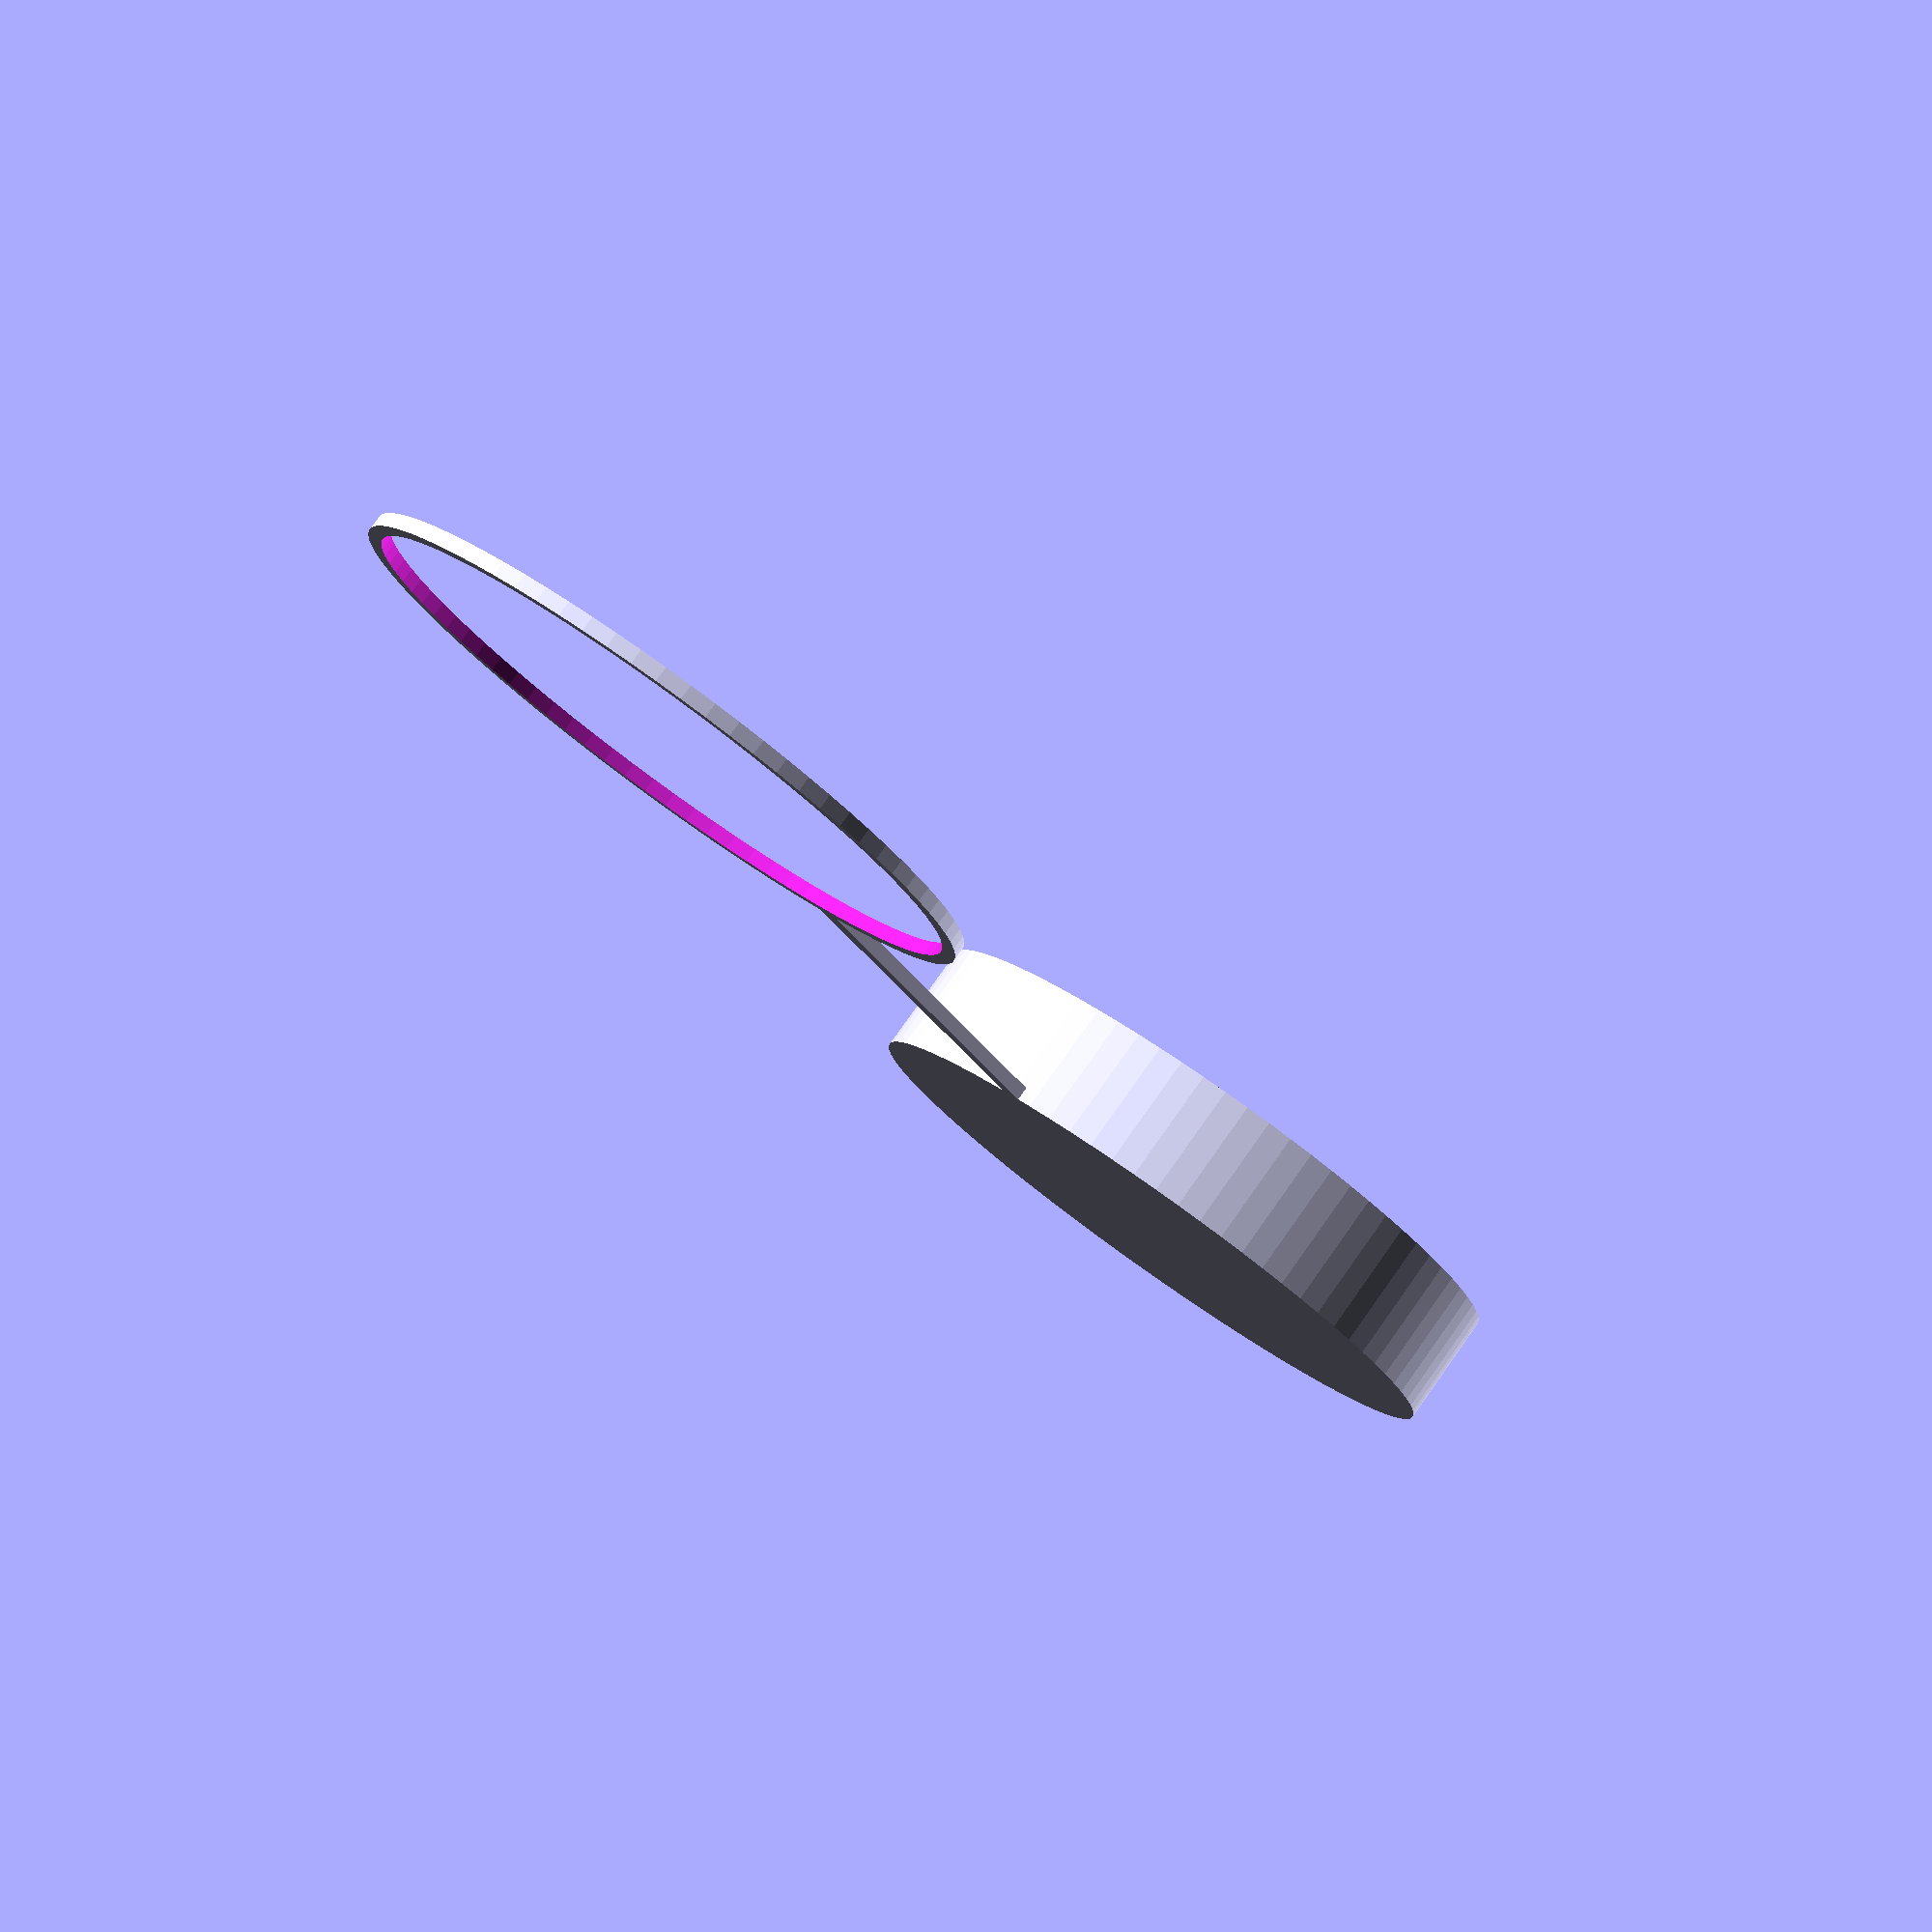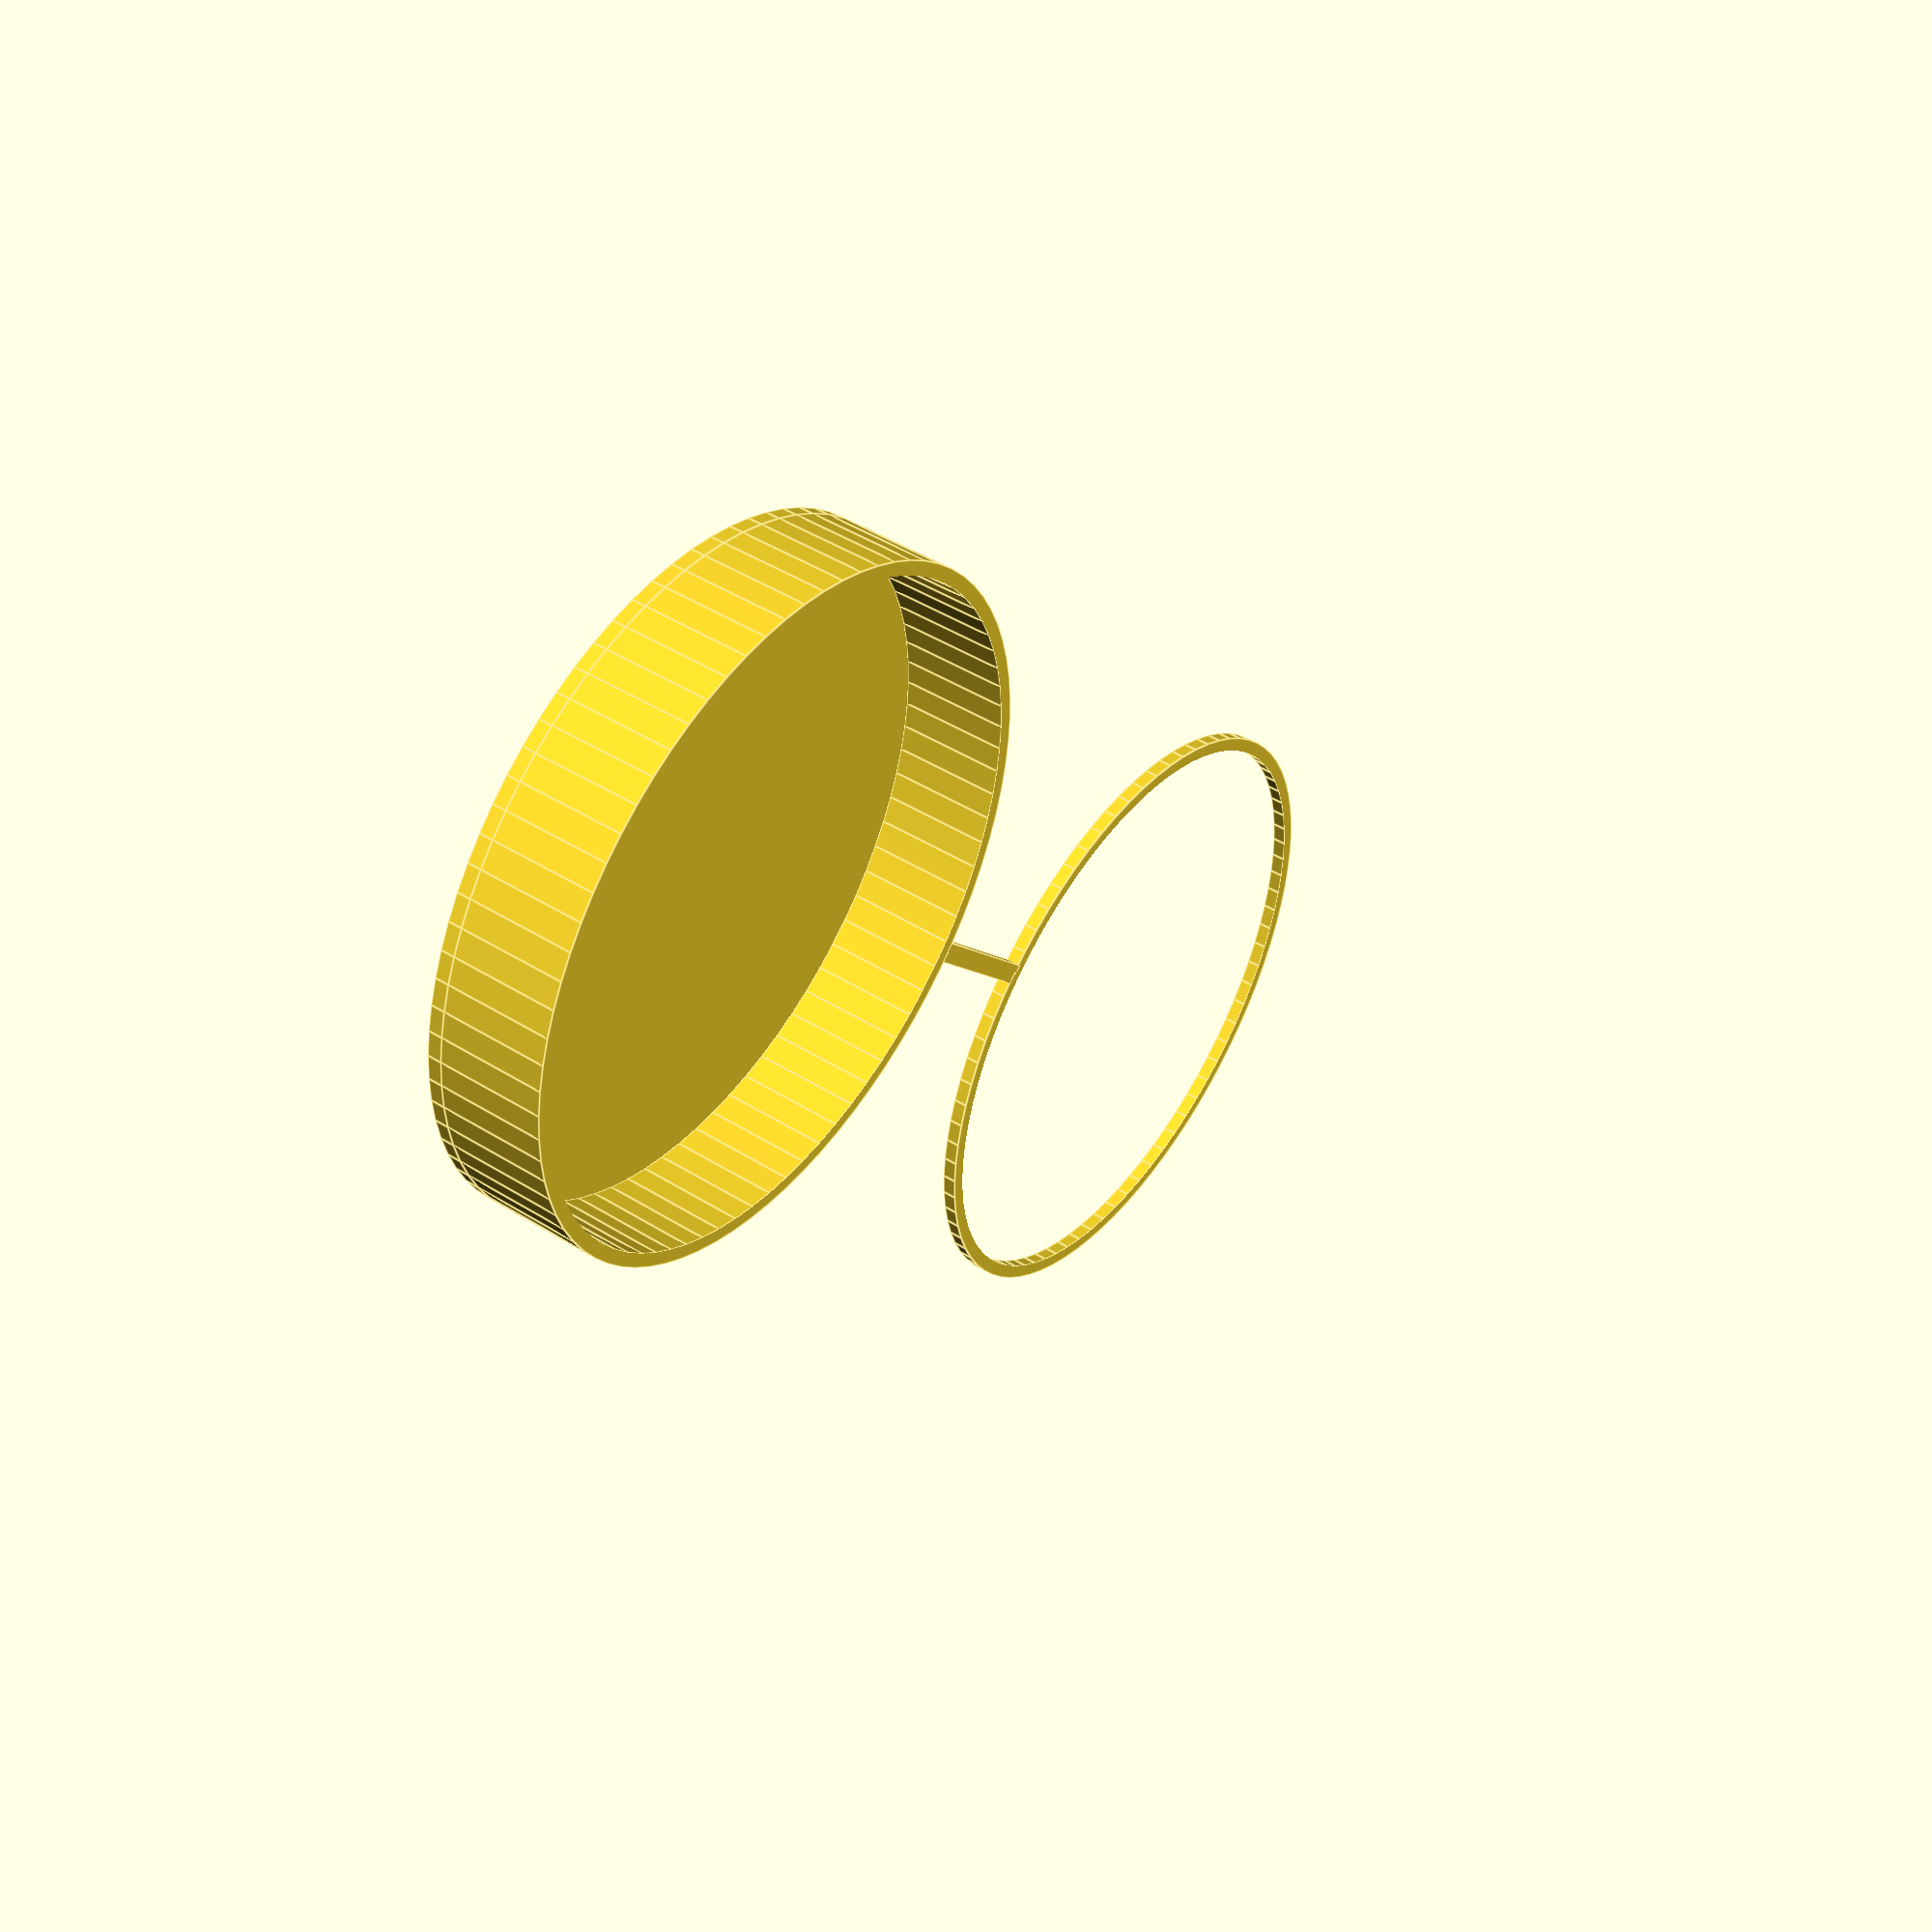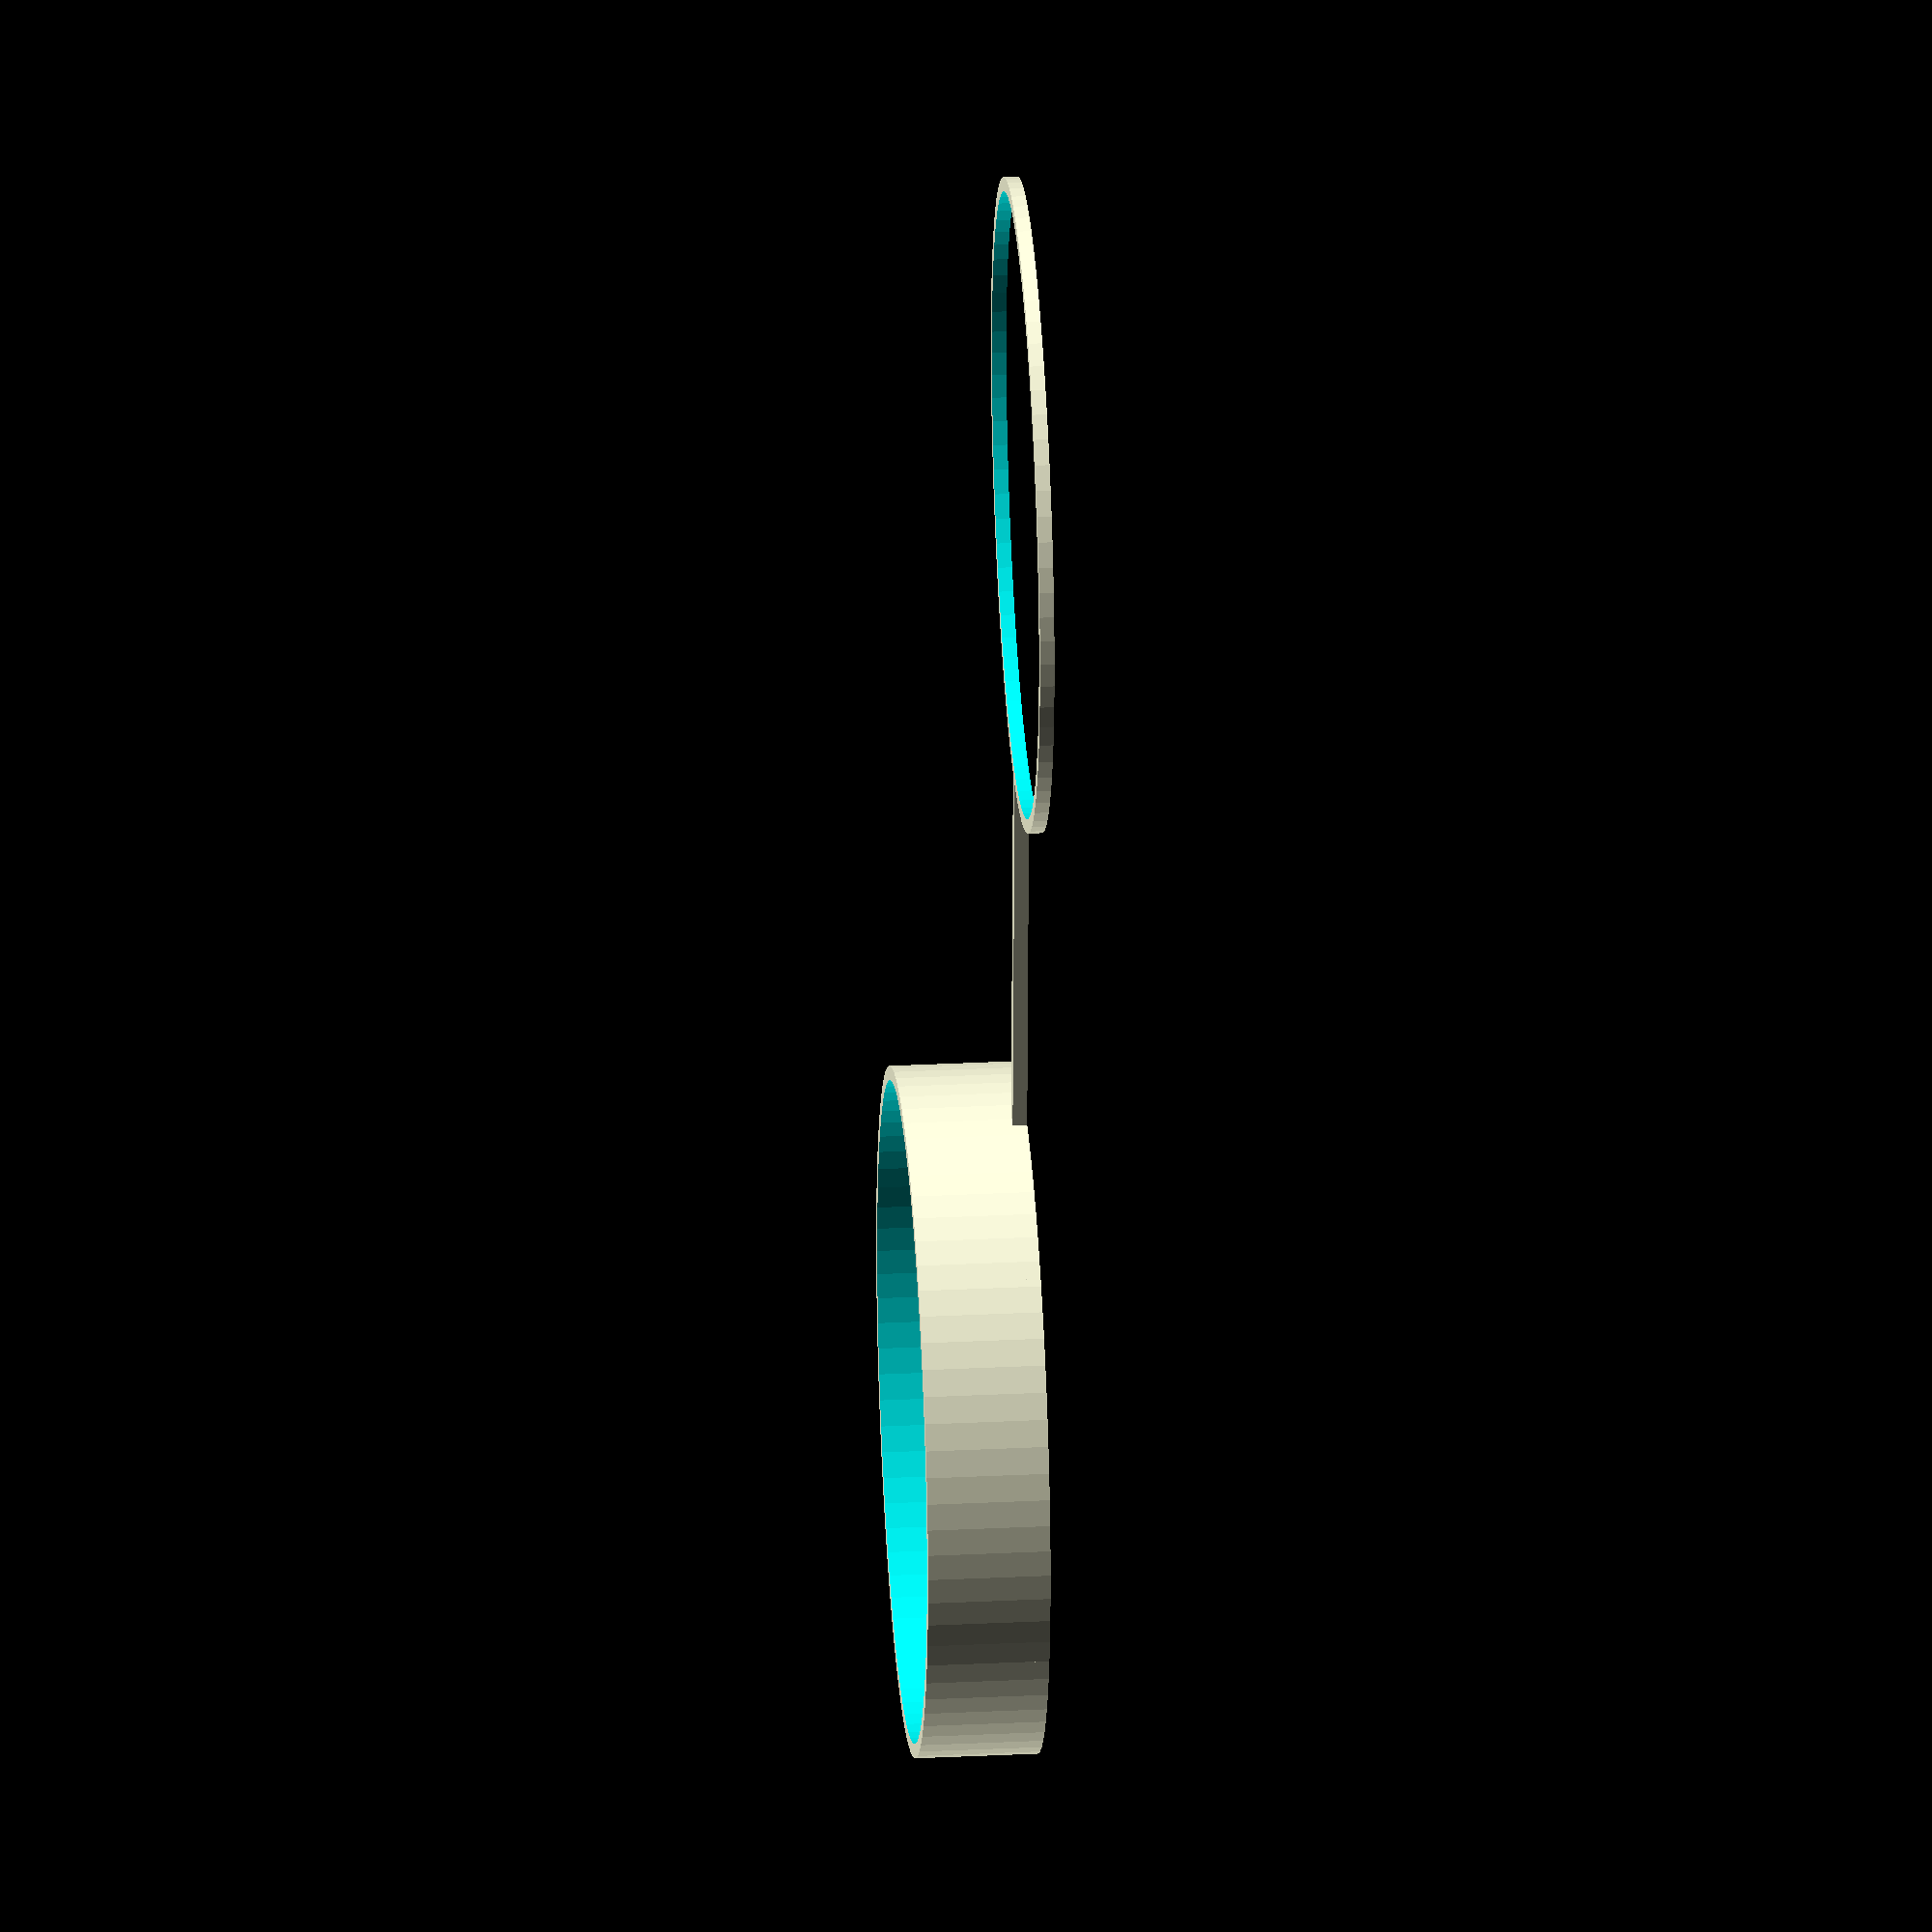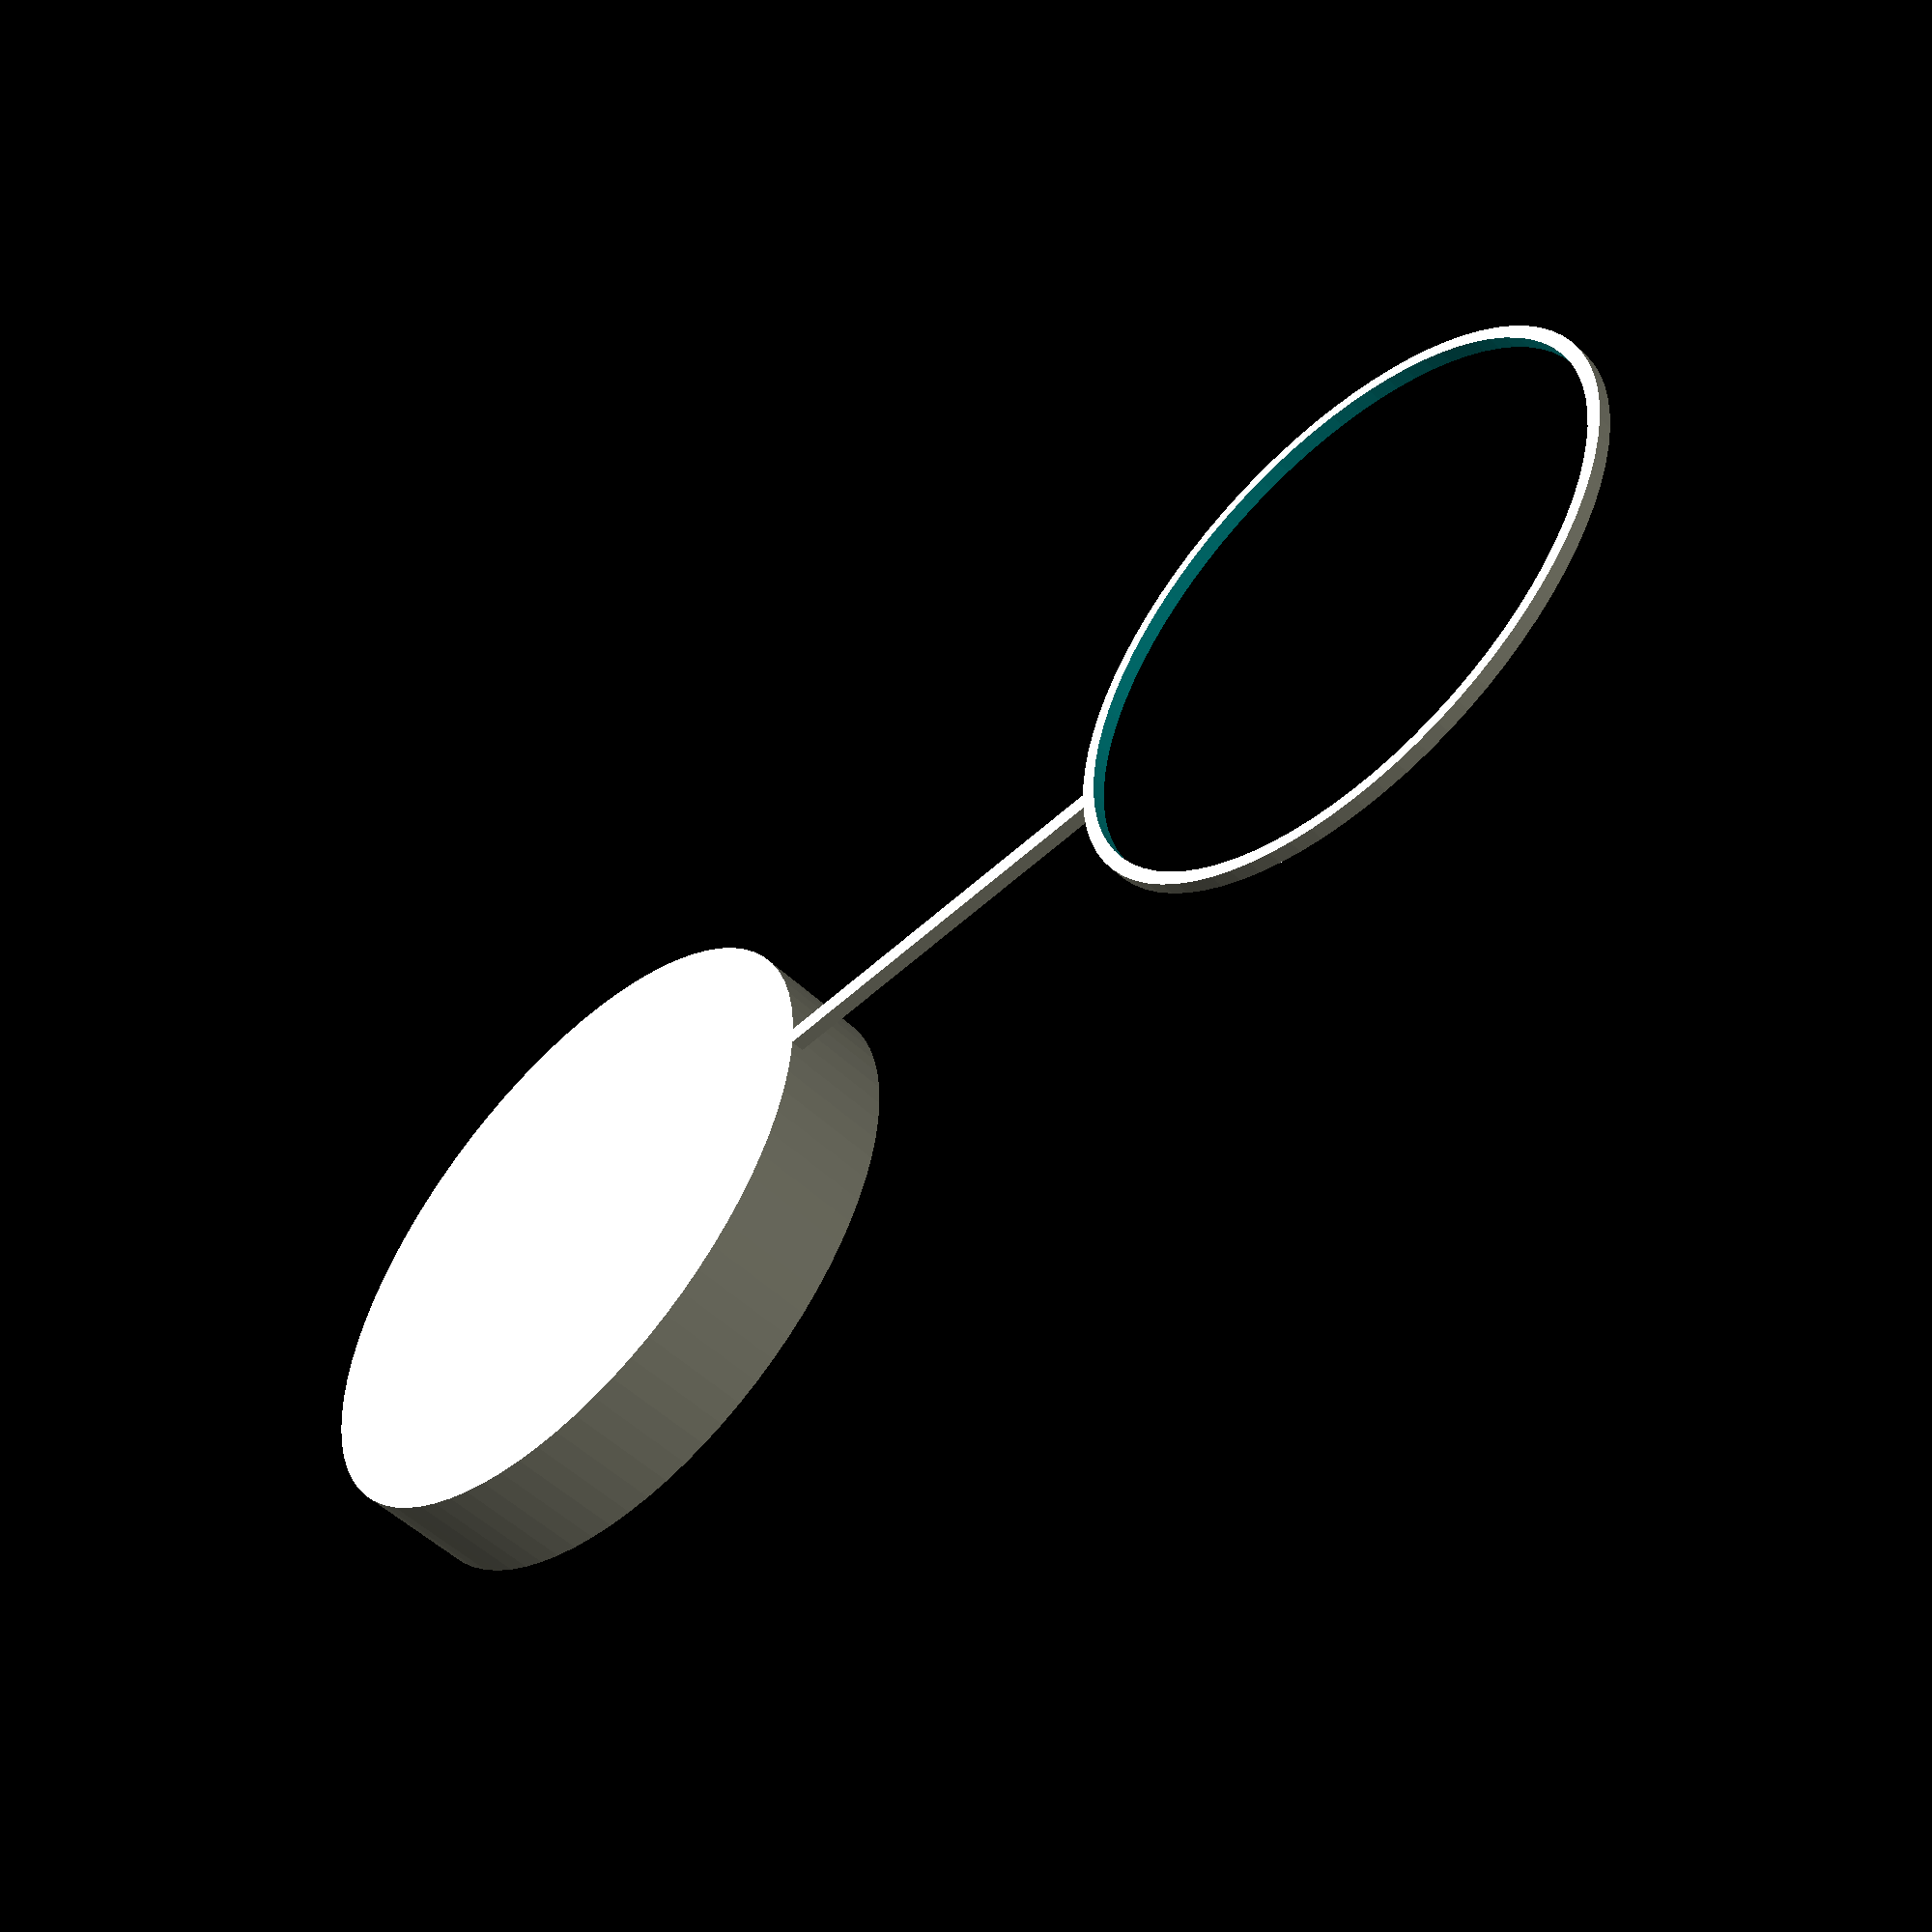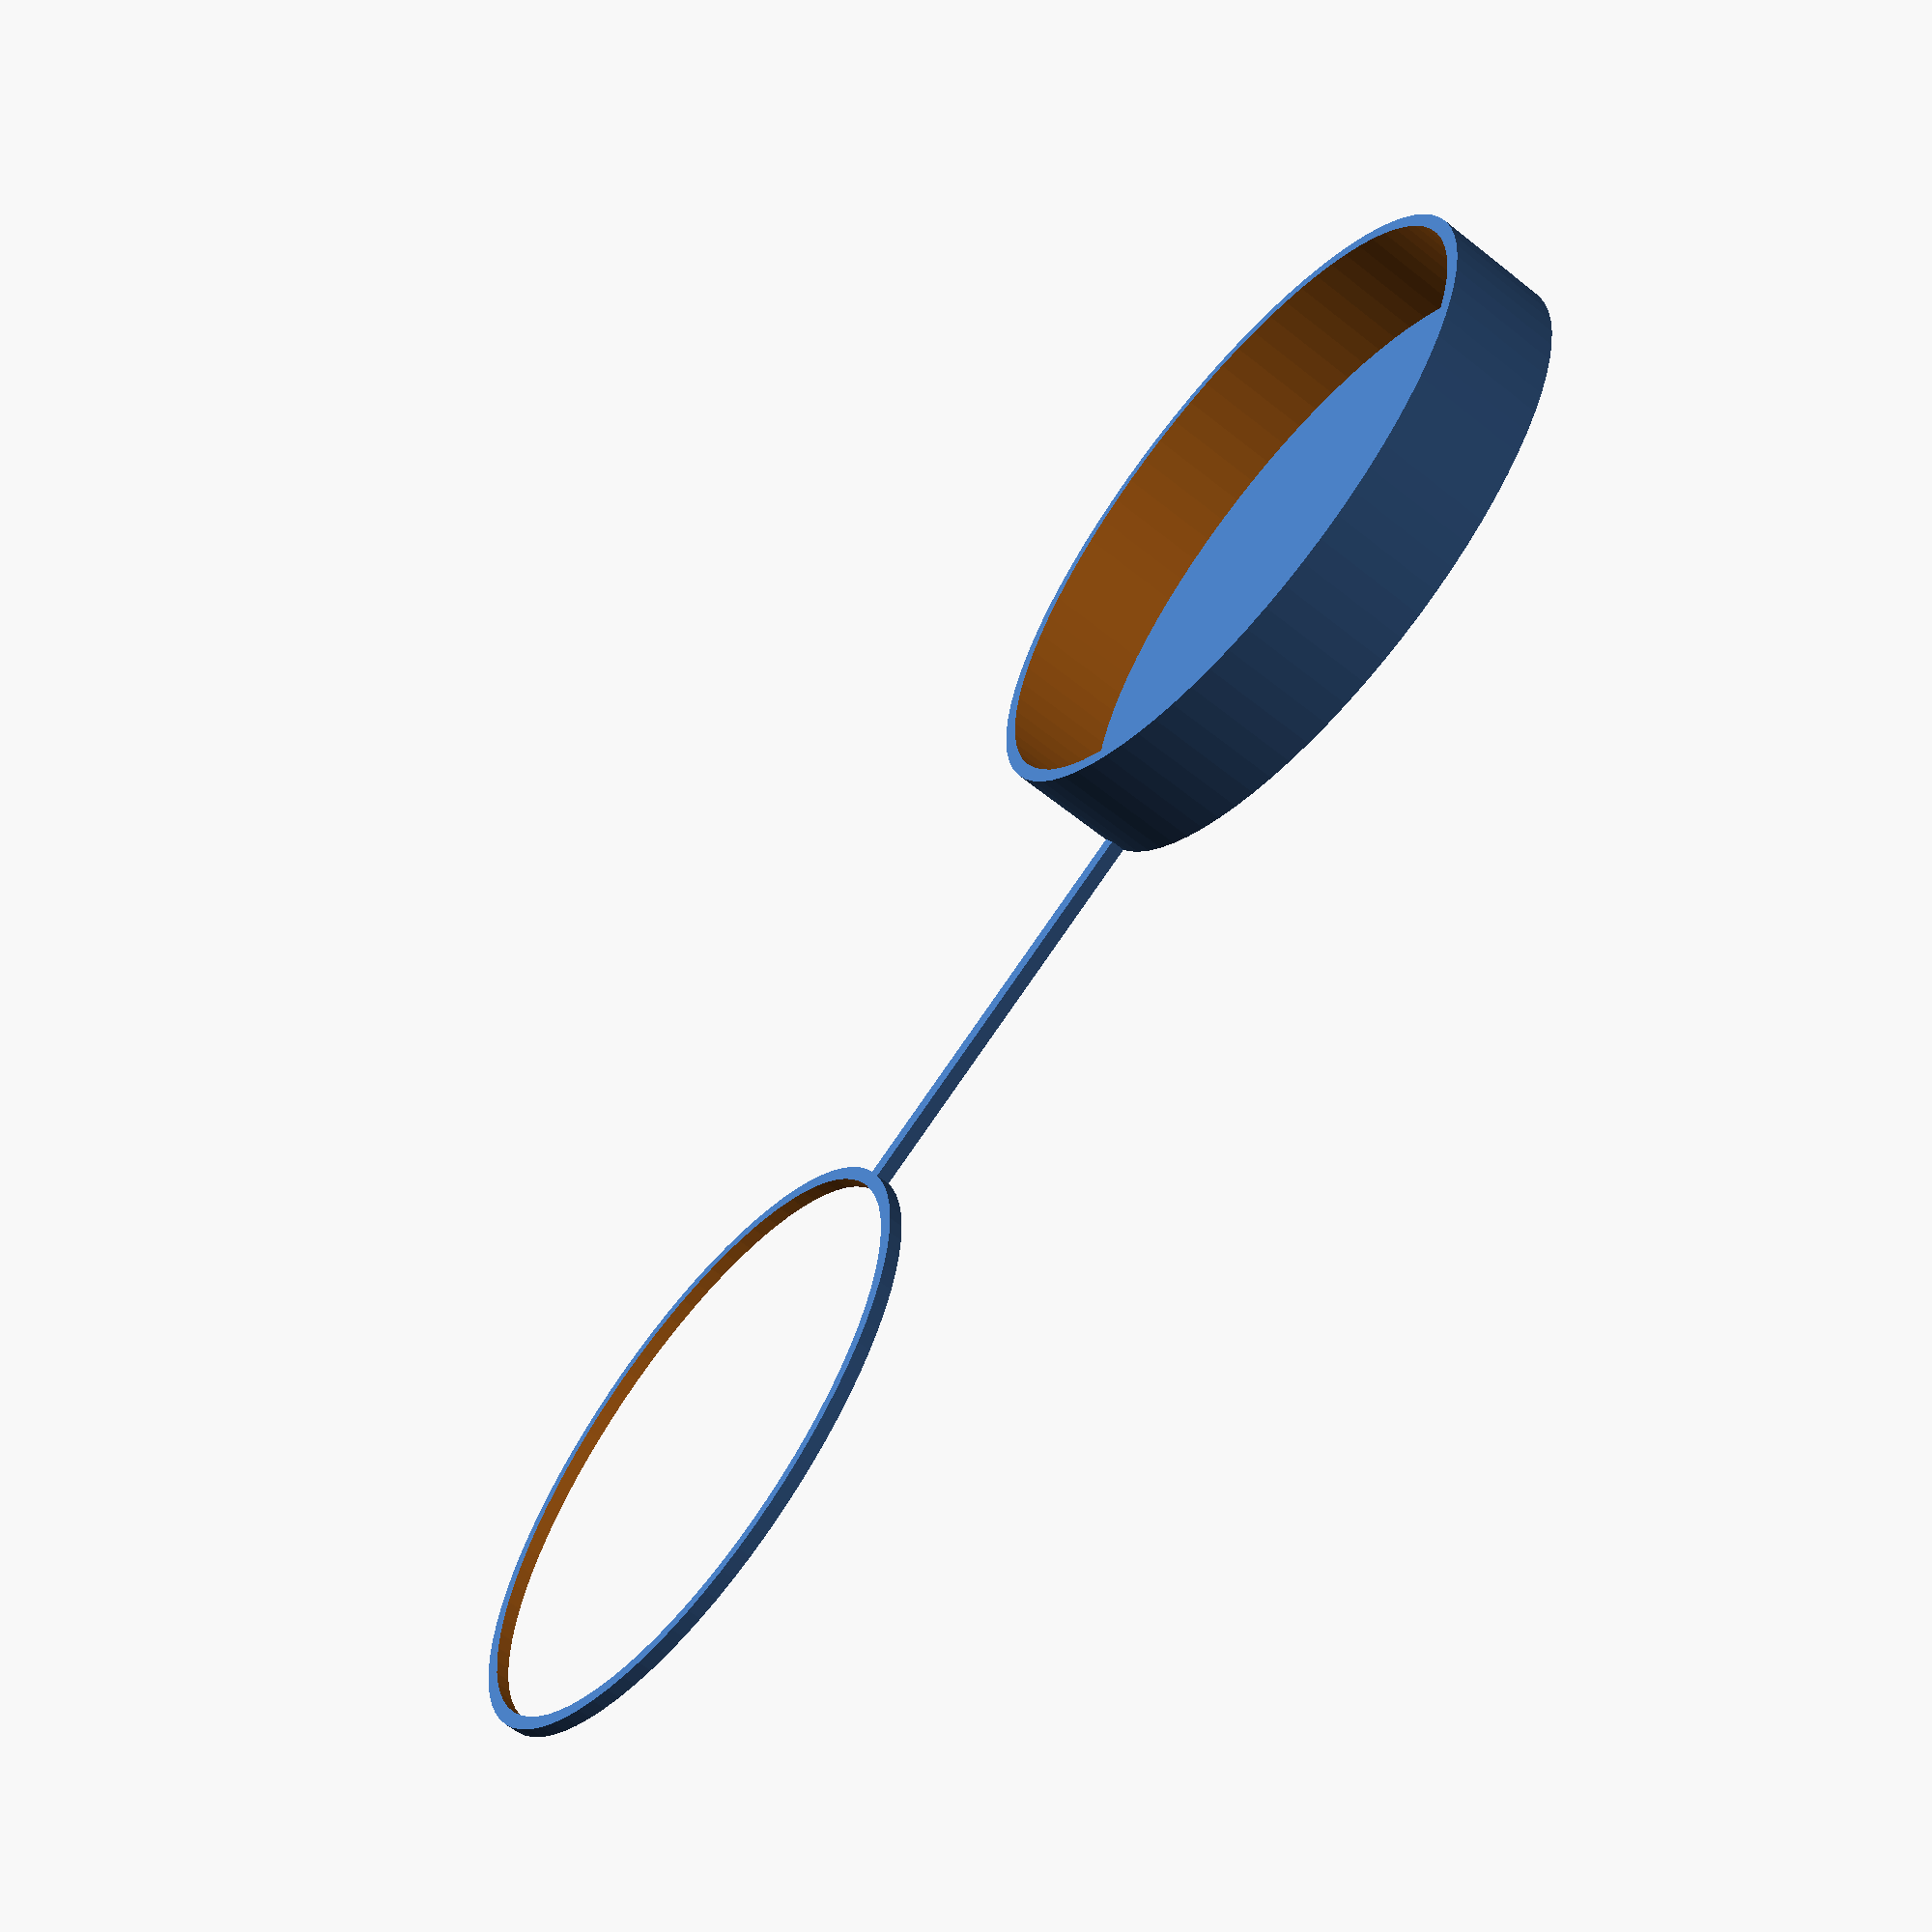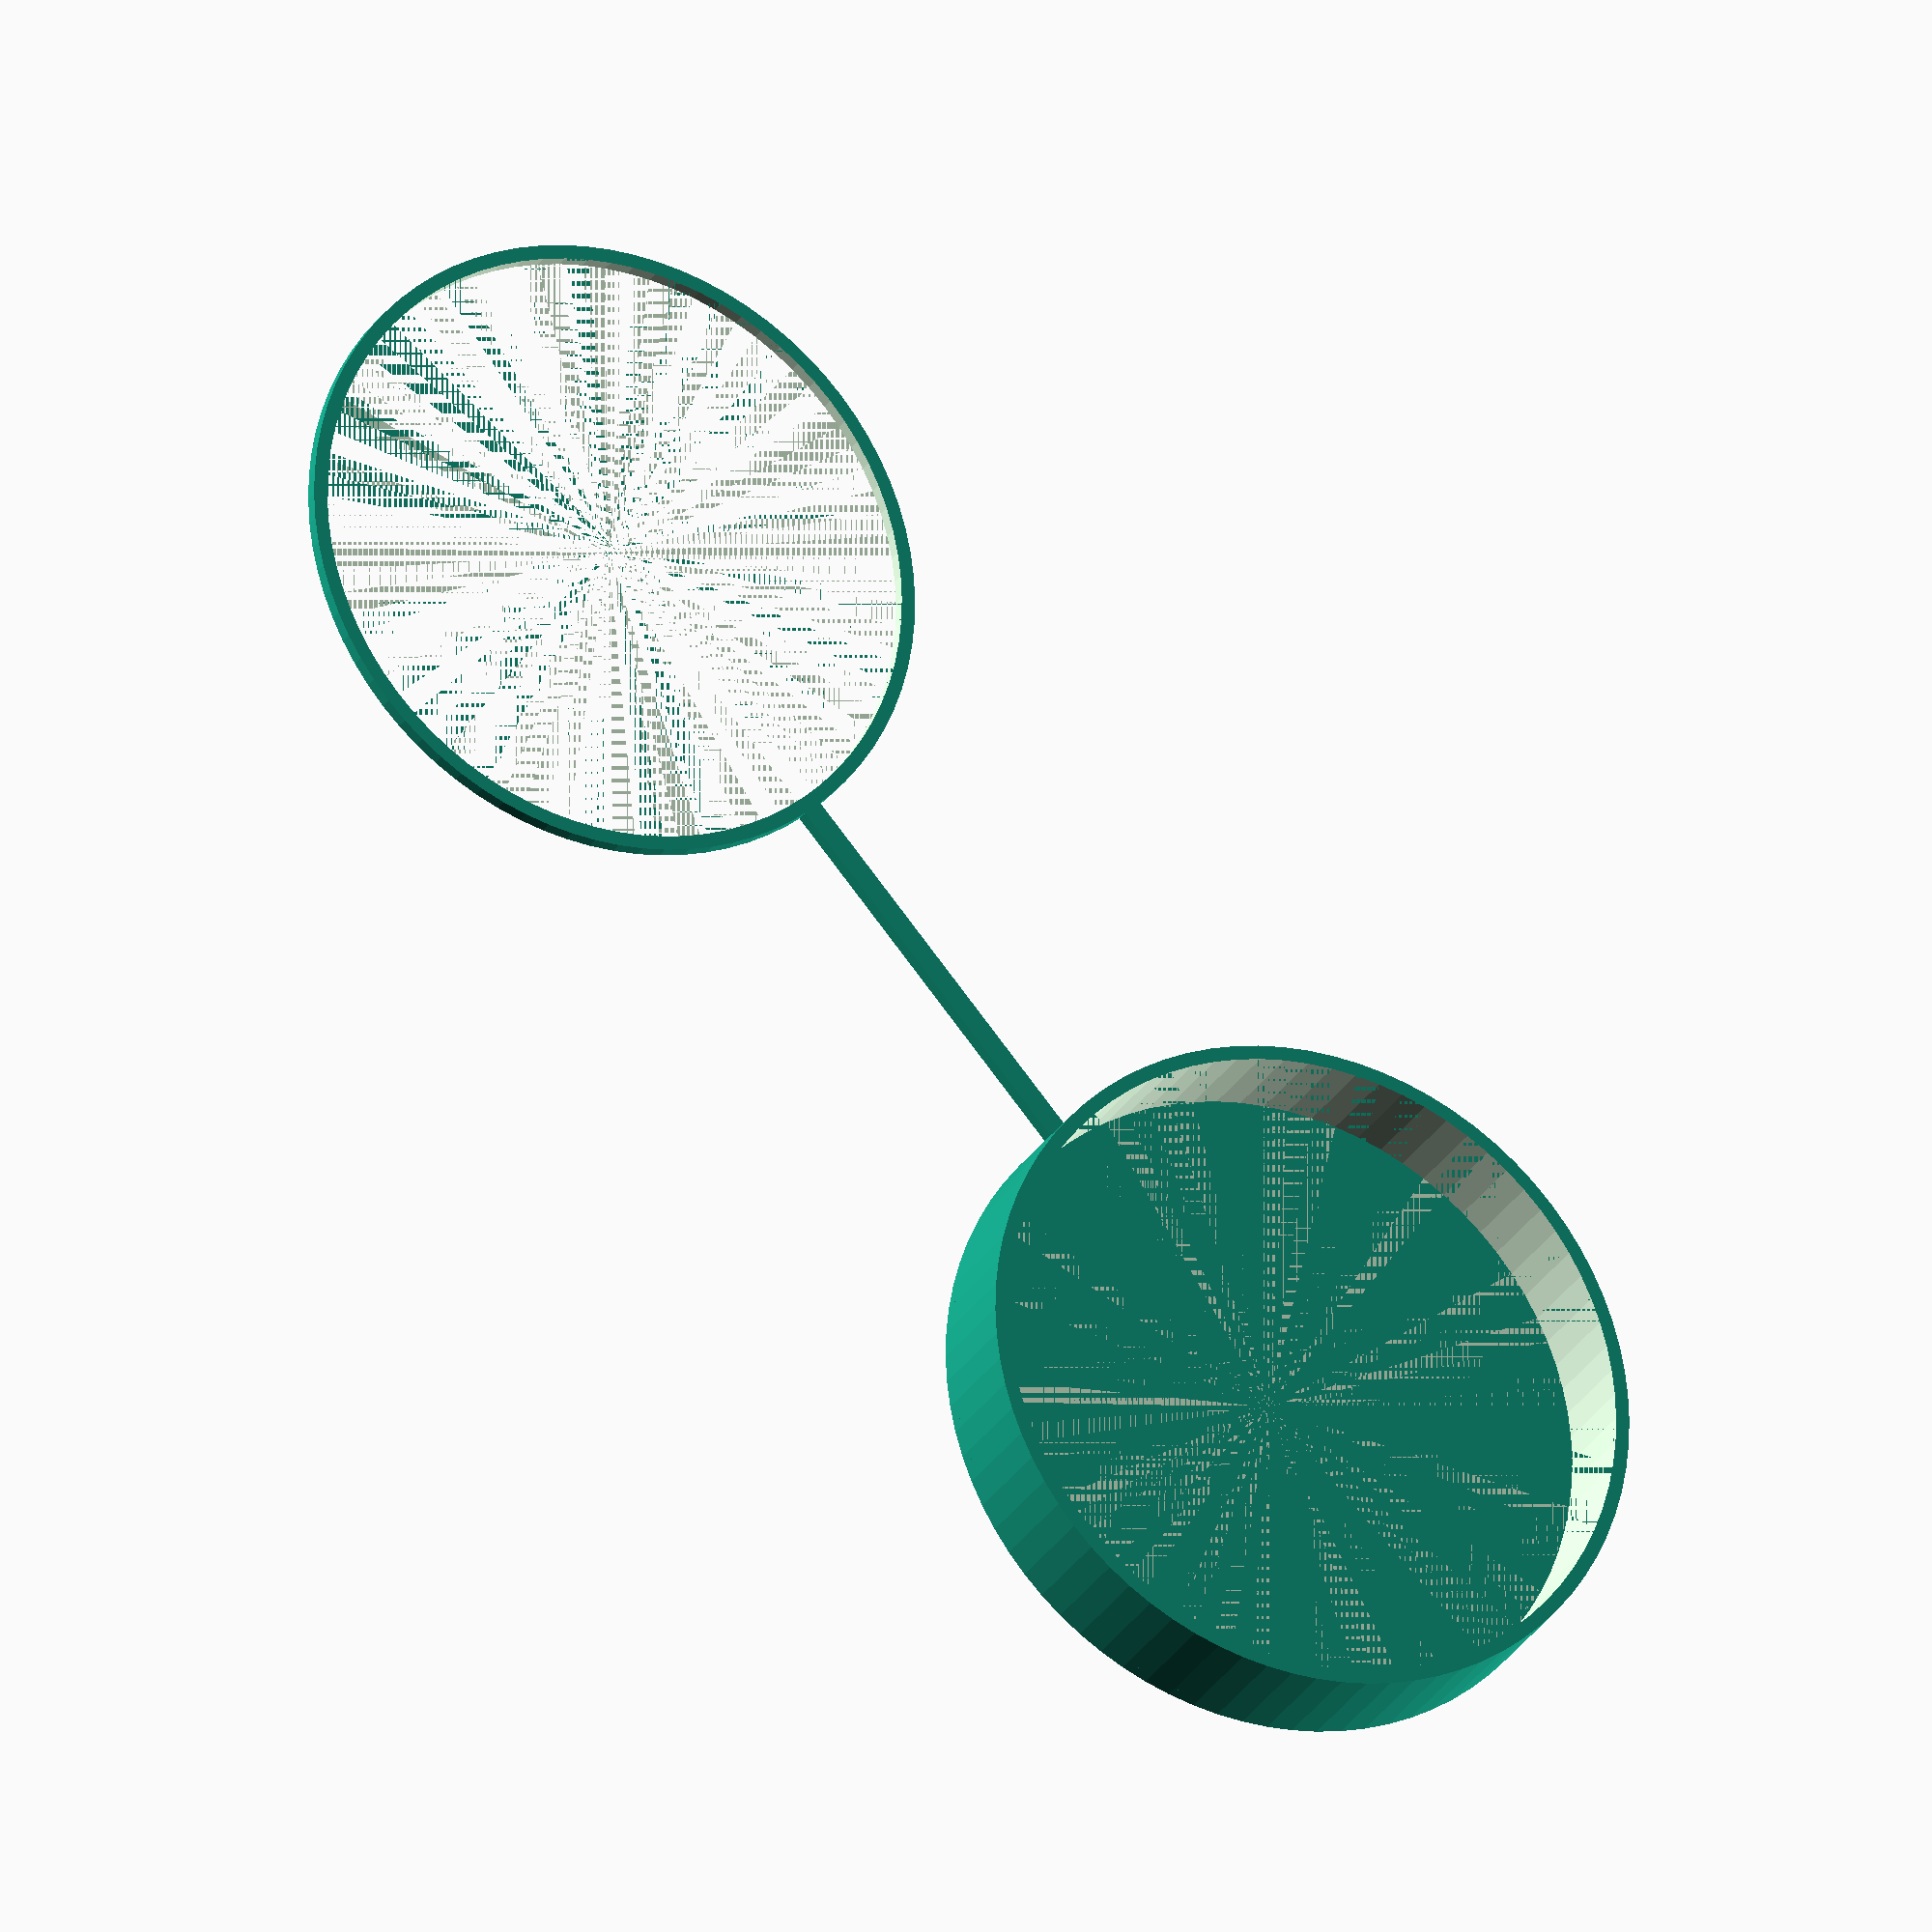
<openscad>

border              = 2.0;
coverInnerDiameter  = 92.0;
coverOuterDiameter  = coverInnerDiameter + border * 2;
coverHeight         = 15.0;

ringInnerDiameter   = 87.0;
ringOuterDiameter   = ringInnerDiameter + border * 2;
ringHeight          = 2.0;

coverRingDistance   = 150;
coverRingWidth      = 3.0;


manifoldCorrection  = 0.01;
manifoldCorrection2 = manifoldCorrection * 2;
$fn                 = 80;



cover();



module cover()
{
    // Cover
    cylinder(d = coverOuterDiameter, h = border);
    translate( [0, 0, border] )
        donut(coverOuterDiameter, coverInnerDiameter, coverHeight);
        
    // Ring
    translate( [coverRingDistance, 0, 0] )
        donut(ringOuterDiameter, ringInnerDiameter, ringHeight);
        
    // Joiner
    translate( [coverOuterDiameter/2 - 0.2, -coverRingWidth/2, 0] )
        cube( [coverRingDistance - (coverOuterDiameter/2 + ringOuterDiameter/2) + 1.0, coverRingWidth, ringHeight] );
}





module donut(outerDiameter, innerDiameter, height)
{
    difference()
    {
        cylinder(d = outerDiameter, h = height);
        translate( [0, 0, -manifoldCorrection] )
            cylinder(d = innerDiameter, h = height + manifoldCorrection2);
    }
}
</openscad>
<views>
elev=99.5 azim=122.6 roll=324.5 proj=p view=solid
elev=314.6 azim=47.4 roll=305.8 proj=p view=edges
elev=150.1 azim=93.7 roll=94.3 proj=o view=wireframe
elev=233.4 azim=359.8 roll=315.1 proj=p view=solid
elev=62.7 azim=156.4 roll=51.1 proj=p view=solid
elev=25.4 azim=228.7 roll=336.1 proj=o view=wireframe
</views>
